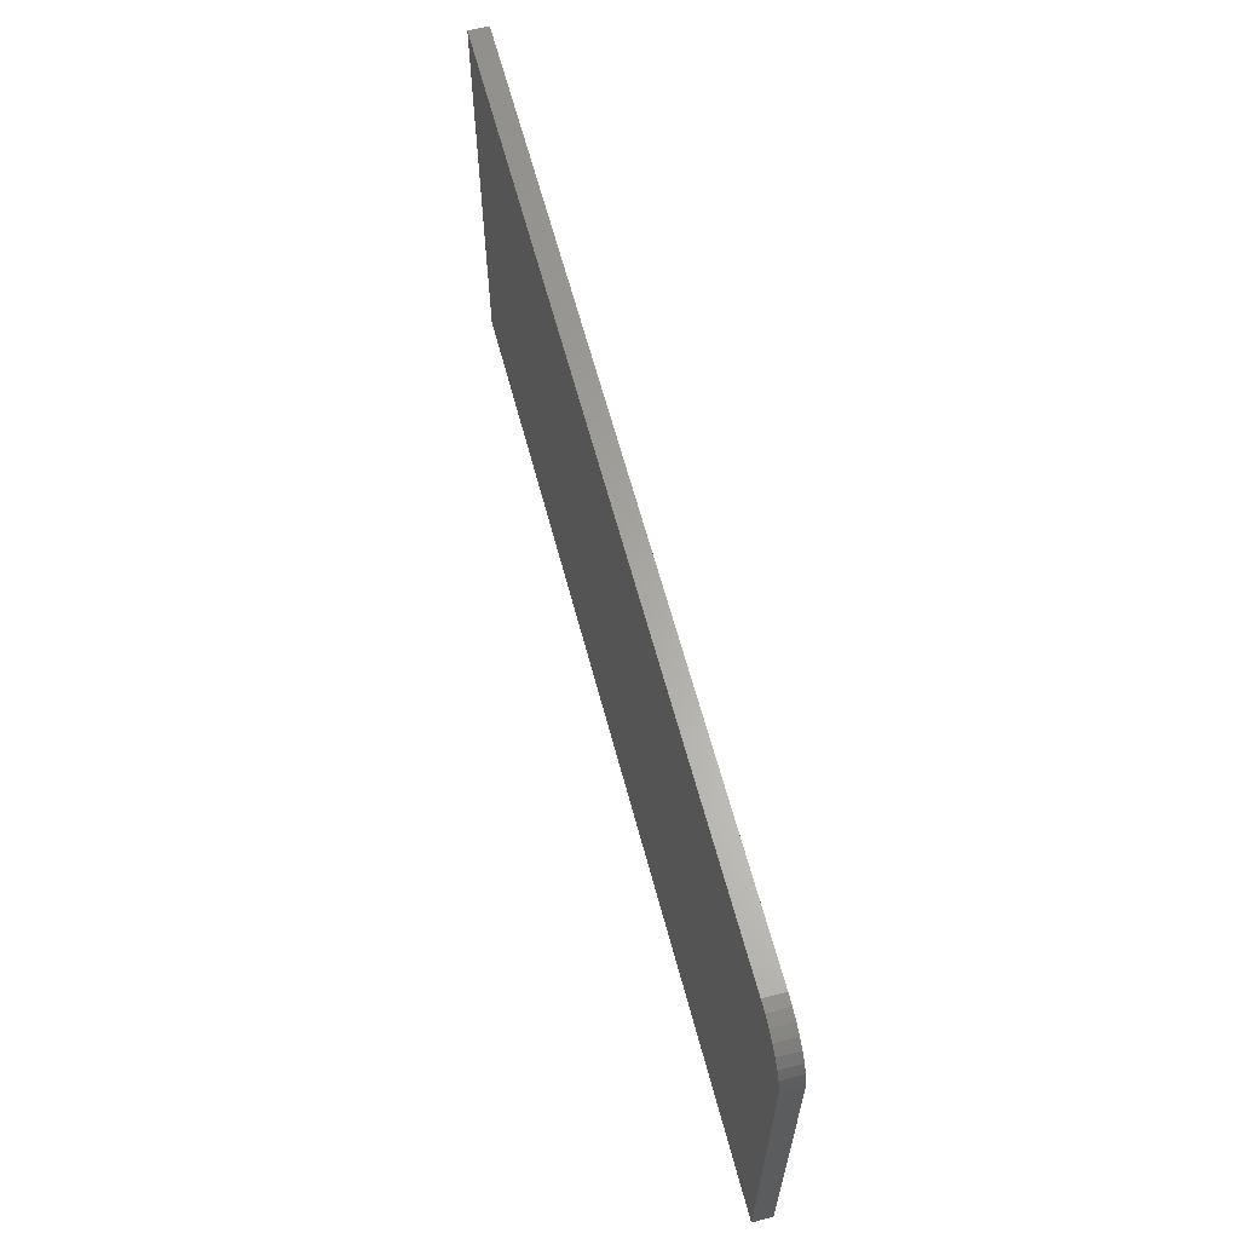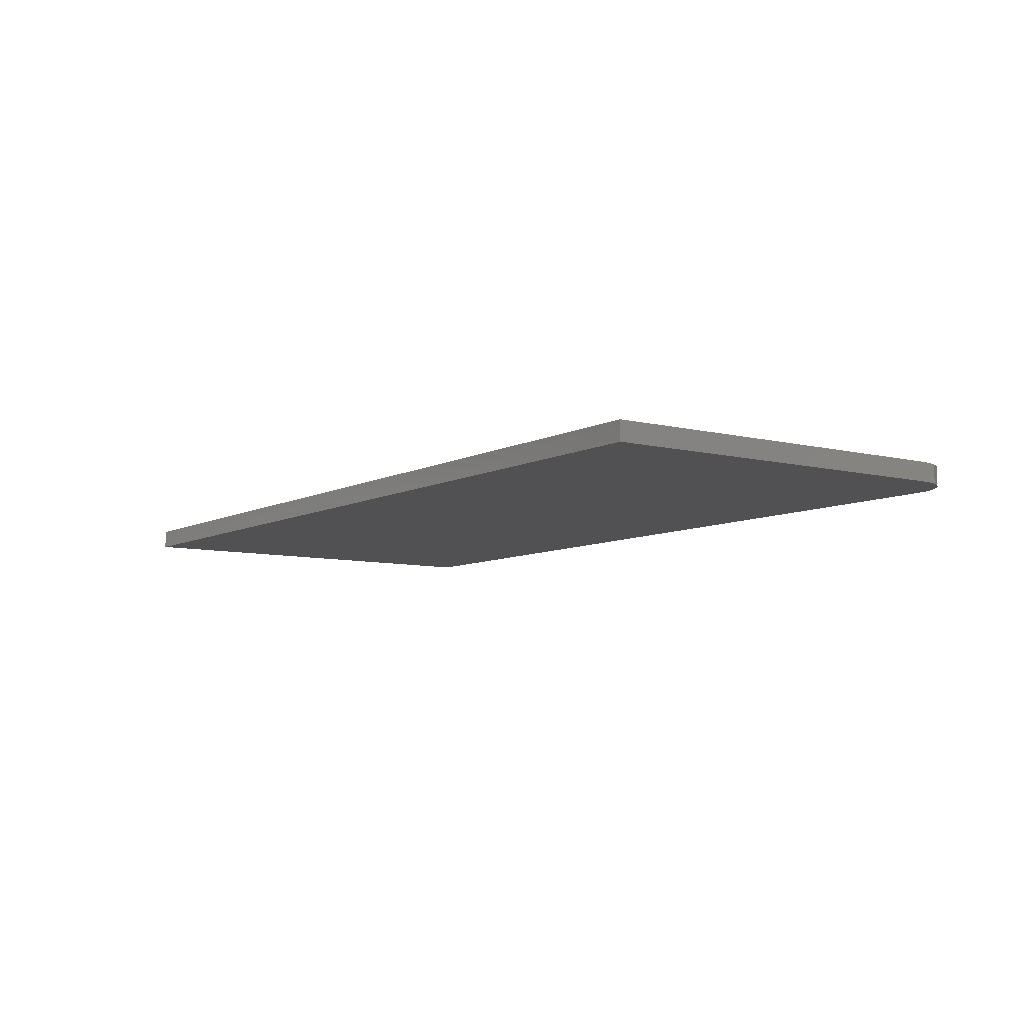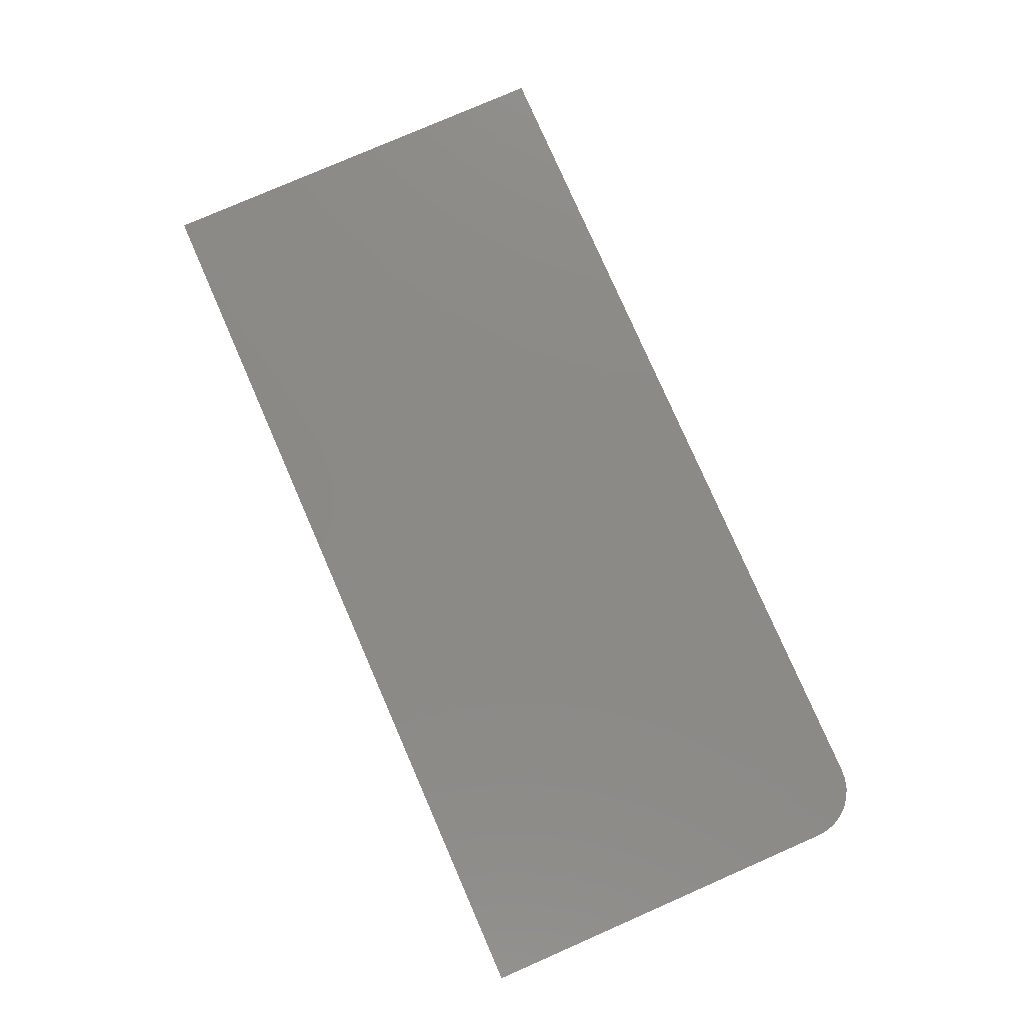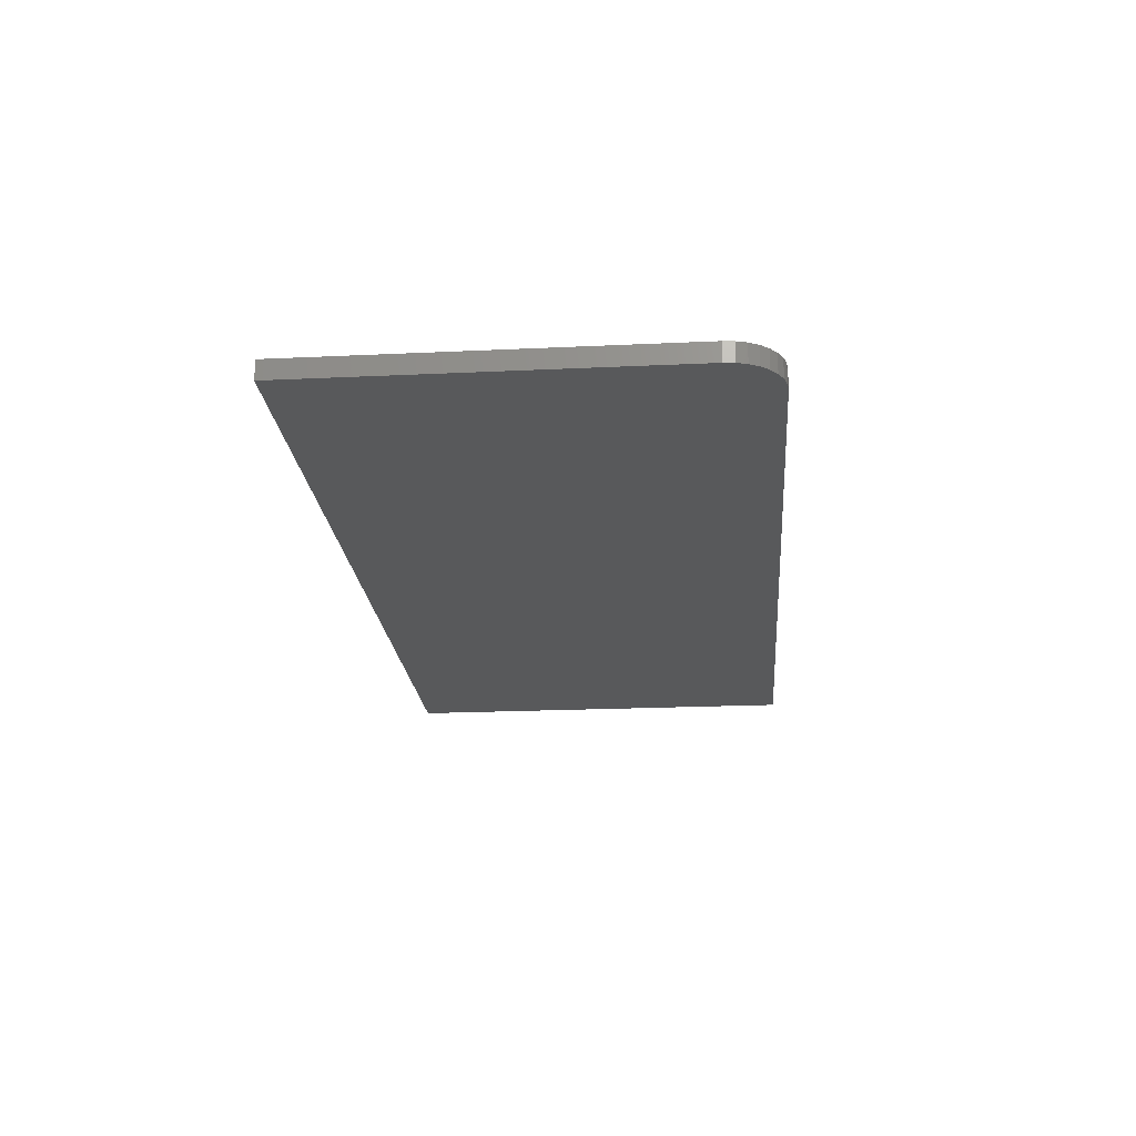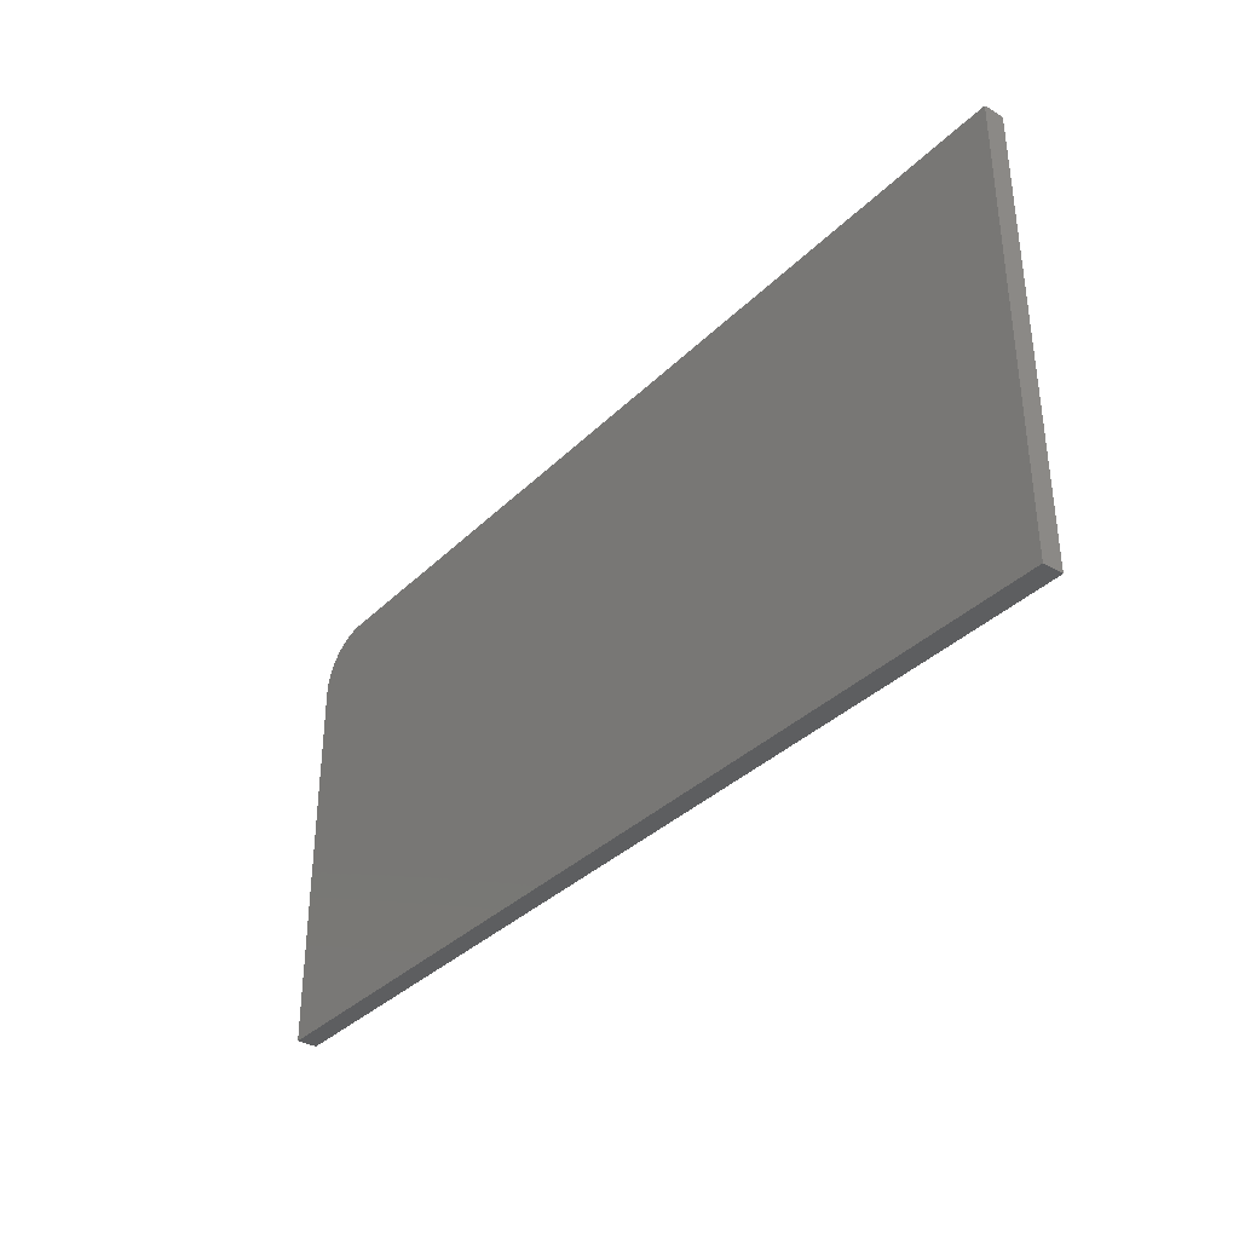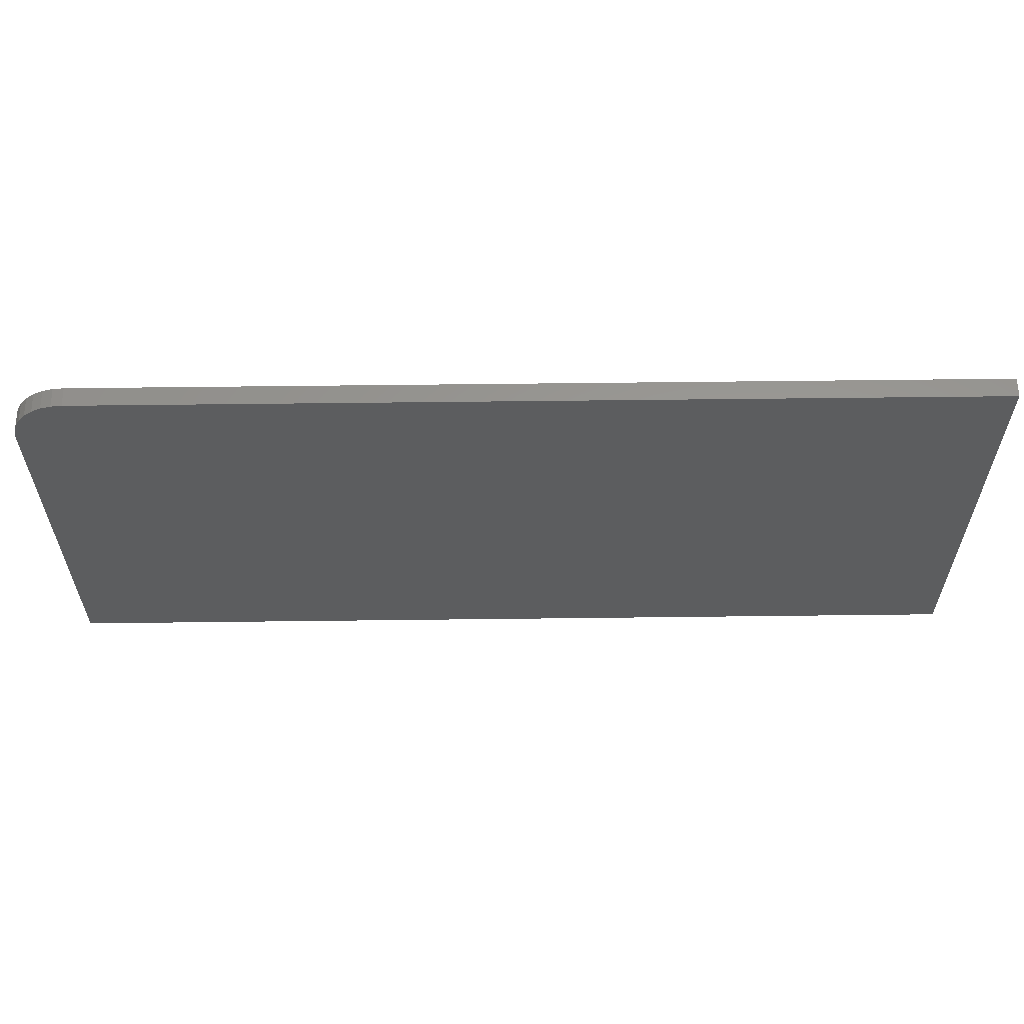
<metadata>
{"format":"stl","ext":"stl","renderer":"f3d","projection":"perspective","resolution":1024,"background":"white","views":[{"elev":62.7,"azim":-104.8,"up":"+Z"},{"elev":-7.9,"azim":-125.2,"up":"+Y"},{"elev":78.6,"azim":-113.6,"up":"+Y"},{"elev":-21.1,"azim":-85.2,"up":"+Y"},{"elev":-34.9,"azim":52.2,"up":"+Z"},{"elev":59.4,"azim":-0.7,"up":"+Z"}]}
</metadata>
<code>
# stl→obj: 24 verts, 44 faces
v 0.75 0.03125 0.3432
v 0.75 0.03125 -0.3516
v -0.75 0.03125 -0.3516
v -0.75 0.03125 0.2572
v -0.7483 0.03125 0.274
v -0.7435 0.03125 0.2901
v -0.7355 0.03125 0.305
v -0.7248 0.03125 0.318
v -0.7118 0.03125 0.3287
v -0.6969 0.03125 0.3366
v -0.6808 0.03125 0.3415
v -0.6641 0.03125 0.3432
v 0.75 2.051e-16 0.3432
v -0.6641 4.811e-17 0.3432
v -0.6808 4.615e-17 0.3415
v -0.6969 4.409e-17 0.3366
v -0.7118 4.2e-17 0.3287
v -0.7248 3.996e-17 0.318
v -0.7355 3.805e-17 0.305
v -0.7435 3.635e-17 0.2901
v -0.7483 3.491e-17 0.274
v -0.75 3.38e-17 0.2572
v -0.75 0 -0.3516
v 0.75 1.665e-16 -0.3516
f 1 2 3
f 1 3 4
f 1 4 5
f 1 5 6
f 1 6 7
f 1 7 8
f 1 8 9
f 1 9 10
f 1 10 11
f 1 11 12
f 13 14 15
f 13 15 16
f 13 16 17
f 13 17 18
f 13 18 19
f 13 19 20
f 13 20 21
f 13 21 22
f 13 22 23
f 13 23 24
f 4 3 22
f 22 3 23
f 1 12 13
f 13 12 14
f 14 12 15
f 15 12 11
f 15 11 16
f 16 11 10
f 16 10 17
f 17 10 9
f 17 9 18
f 18 9 8
f 18 8 19
f 19 8 7
f 19 7 20
f 20 7 6
f 20 6 21
f 21 6 5
f 21 5 22
f 22 5 4
f 2 1 24
f 24 1 13
f 3 2 23
f 23 2 24

</code>
